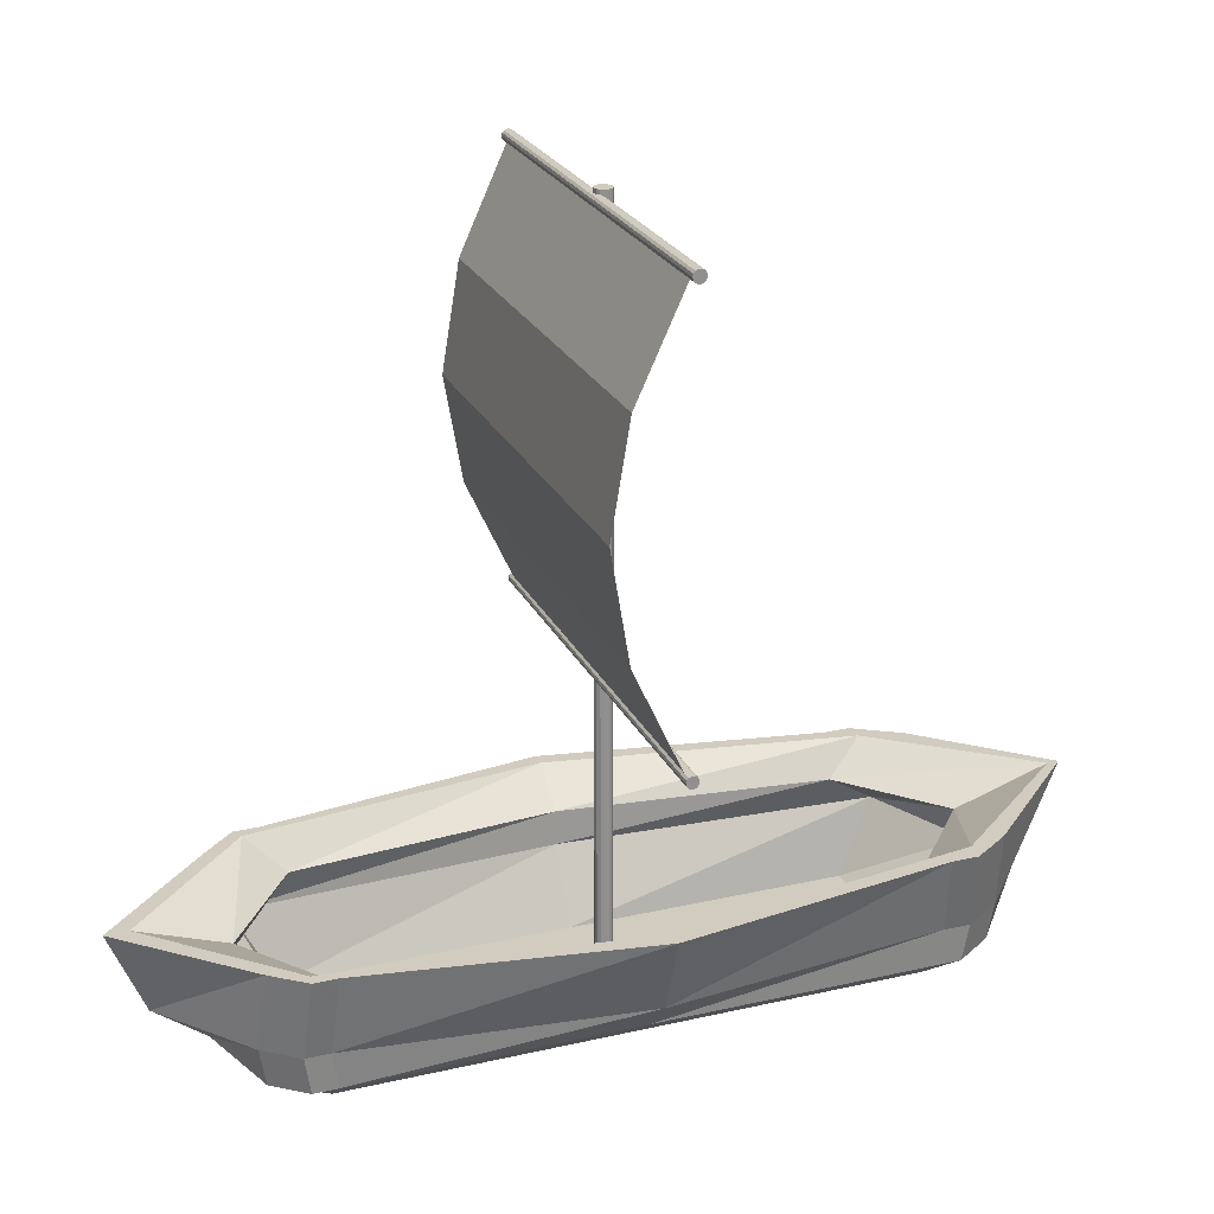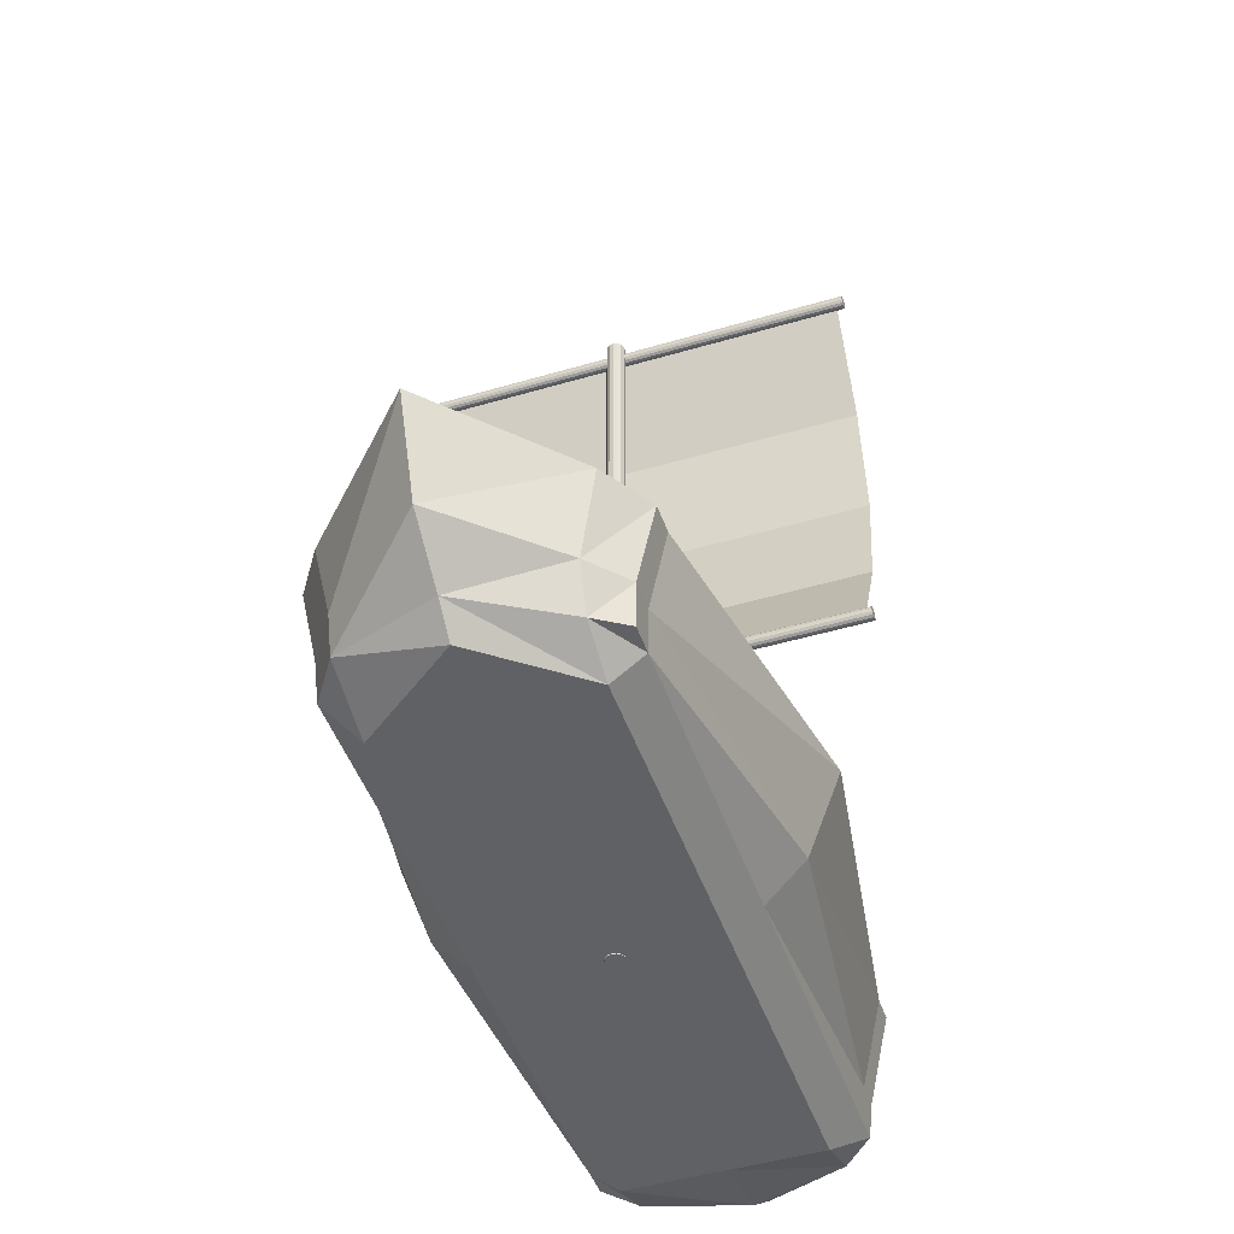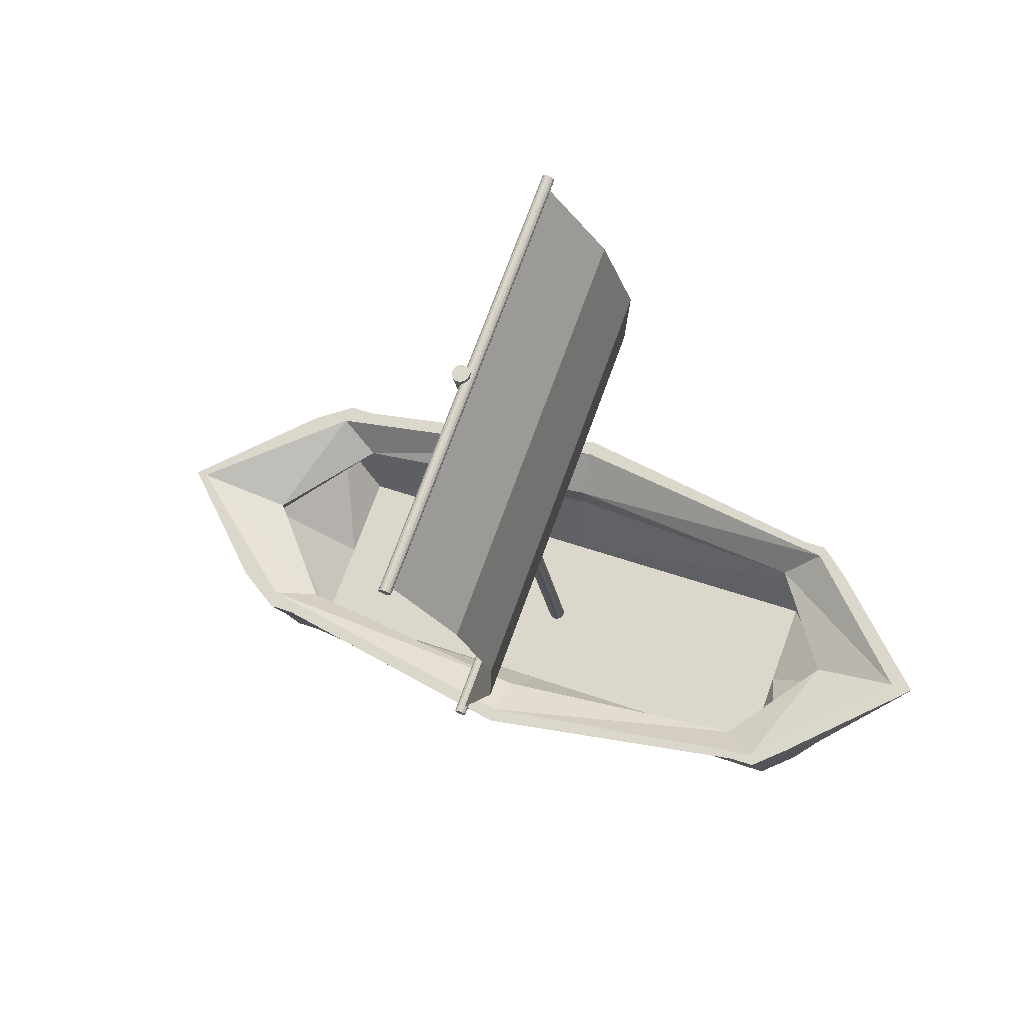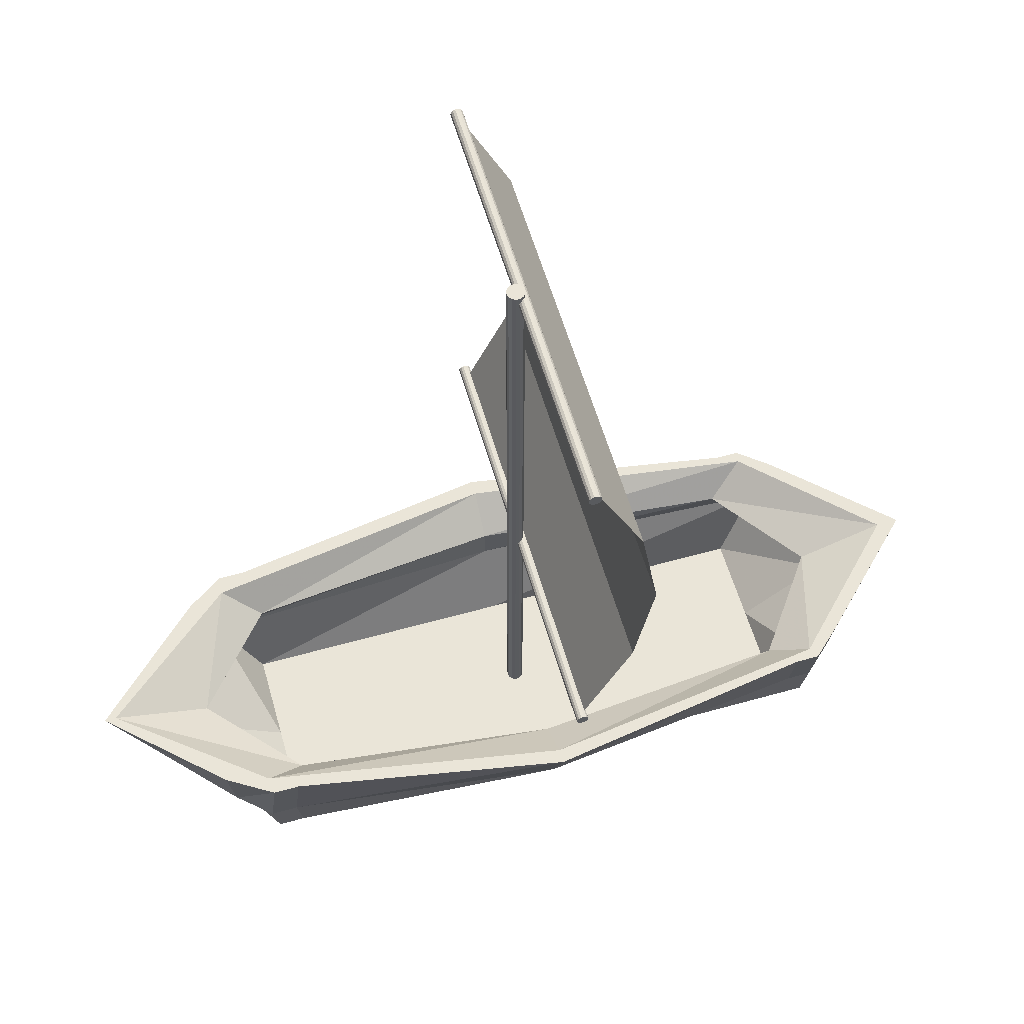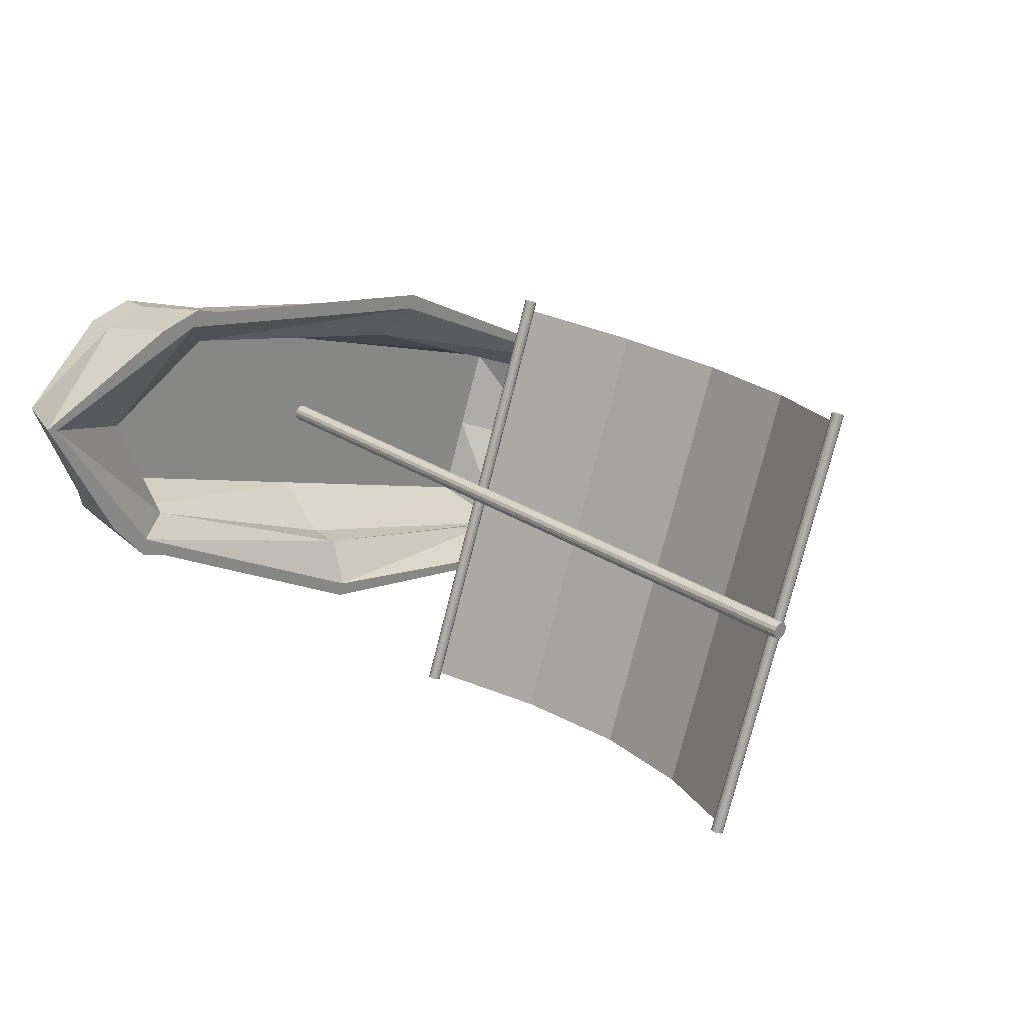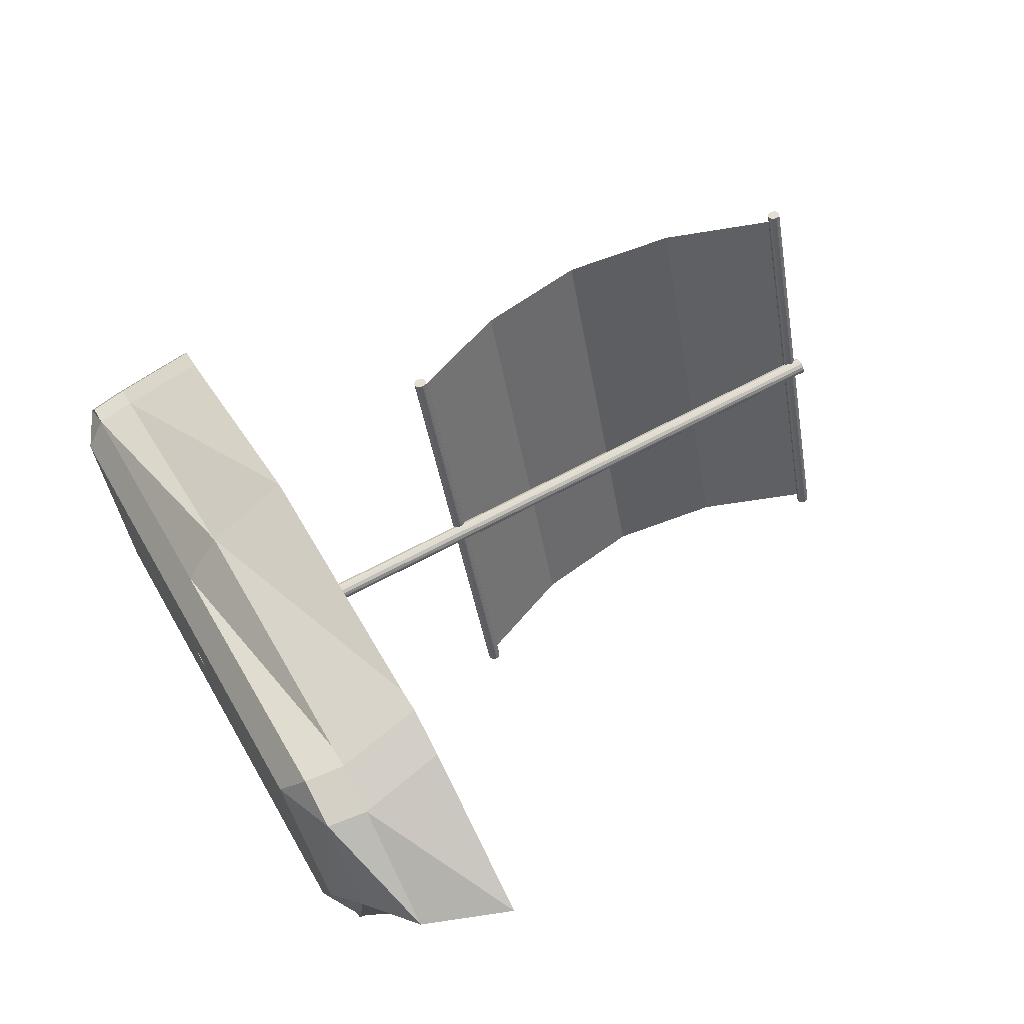
<metadata>
{"format":"obj","ext":"obj","renderer":"f3d","projection":"perspective","resolution":1024,"background":"white","views":[{"elev":24.1,"azim":-40.8,"up":"+Y"},{"elev":-46.7,"azim":88.4,"up":"+Y"},{"elev":-20.4,"azim":-171.9,"up":"+Z"},{"elev":59.0,"azim":143.7,"up":"+Y"},{"elev":26.7,"azim":135.5,"up":"+Z"},{"elev":64.8,"azim":61.4,"up":"+Z"}]}
</metadata>
<code>
o Cube_Cube.001
v 2.103 0.7404 2.249
v -2.522 0.7404 0.5463
v -1.868 0.7404 -1.229
v 2.757 0.7404 0.4736
v 2.044 1.703 2.411
v -2.574 1.703 0.6878
v -1.806 1.703 -1.399
v 2.802 1.703 0.3521
v -0.3914 1.703 1.893
v -0.2092 0.7404 1.398
v 0.6309 1.703 -0.8838
v 0.4446 0.7404 -0.3779
v -3.295 1.703 -0.7467
v -2.655 0.7404 -0.5109
v 3.618 1.703 1.799
v 2.959 0.7404 1.556
v 0.1177 0.5636 0.5099
v -2.128 1.703 -1.268
v 2.817 0.7404 0.7452
v 0.3637 0.5636 -0.1582
v -2.19 0.7404 -1.098
v 3.073 1.703 0.7013
v 0.5904 1.703 -0.7739
v -2.69 0.7404 0.2599
v 2.412 1.703 2.322
v -0.3466 1.703 1.771
v -2.743 1.703 0.4015
v 2.471 0.7404 2.16
v -0.1365 0.5636 1.2
v -2.393 1.703 0.7546
v -1.687 0.7404 -1.163
v -2.34 0.7404 0.613
v -1.624 1.703 -1.332
v -2.014 0.5636 -0.2748
v -3.121 1.703 -0.6825
v -1.768 0.5636 -0.9429
v -1.792 1.703 -1.3
v -2.526 1.703 0.6078
v -2.268 0.5636 0.4155
v 1.904 0.7404 2.176
v 2.602 1.703 0.2786
v 1.844 1.703 2.337
v 2.558 0.7404 0.4001
v 2.759 0.5636 1.482
v 3.529 1.703 1.766
v 2.477 0.5636 0.6198
v 2.766 1.703 0.4908
v 2.11 1.703 2.273
v 1.977 0.5636 1.978
v 0.1177 0.6109 0.5099
v 0.3637 0.6109 -0.1582
v -0.1365 0.6109 1.2
v -2.014 0.6109 -0.2748
v -1.768 0.6109 -0.9429
v -2.268 0.6109 0.4155
v 2.231 0.6109 1.288
v 2.477 0.6109 0.6198
v 1.977 0.6109 1.978
v 2.142 1.045 2.283
v -2.573 1.045 0.5469
v -1.907 1.045 -1.263
v 2.808 1.045 0.4728
v -0.3085 1.045 1.667
v 0.5458 1.045 -0.6532
v -3.035 1.045 -0.6511
v 3.35 1.045 1.7
v -2.235 1.045 -1.13
v 2.977 1.045 0.7893
v 2.517 1.045 2.192
v -2.745 1.045 0.255
v -2.388 1.045 0.6149
v -1.722 1.045 -1.195
v 2.605 1.045 0.3979
v 1.939 1.045 2.208
v 0.6624 3.083 -1.126
v -0.5236 3.083 2.096
v 0.05736 0.5583 0.4886
v 0.05736 6.58 0.4886
v 0.07439 0.5583 0.4625
v 0.07439 6.58 0.4625
v 0.1011 0.5583 0.4463
v 0.1011 6.58 0.4463
v 0.1322 0.5583 0.4433
v 0.1322 6.58 0.4433
v 0.1614 0.5583 0.4541
v 0.1614 6.58 0.4541
v 0.1832 0.5583 0.4765
v 0.1832 6.58 0.4765
v 0.193 0.5583 0.5061
v 0.193 6.58 0.5061
v 0.189 0.5583 0.5371
v 0.189 6.58 0.5371
v 0.172 0.5583 0.5633
v 0.172 6.58 0.5633
v 0.1453 0.5583 0.5794
v 0.1453 6.58 0.5794
v 0.1142 0.5583 0.5824
v 0.1142 6.58 0.5824
v 0.0849 0.5583 0.5717
v 0.0849 6.58 0.5717
v 0.06319 0.5583 0.5492
v 0.06319 6.58 0.5492
v 0.05336 0.5583 0.5196
v 0.05336 6.58 0.5196
v -0.5236 6.515 2.096
v 0.6624 6.515 -1.126
v 0.1566 4.799 -1.312
v -1.029 4.799 1.909
v 0.292 5.657 -1.262
v -0.894 5.657 1.959
v -0.894 3.941 1.959
v 0.292 3.941 -1.262
v 0.6444 6.498 -1.194
v 0.649 6.477 -1.192
v 0.6617 6.46 -1.188
v 0.6802 6.451 -1.181
v 0.7007 6.451 -1.173
v 0.7192 6.46 -1.167
v 0.732 6.477 -1.162
v 0.7365 6.498 -1.16
v 0.732 6.52 -1.162
v 0.7192 6.537 -1.167
v 0.7007 6.546 -1.173
v 0.6802 6.546 -1.181
v 0.6617 6.537 -1.188
v 0.649 6.52 -1.192
v -0.5885 6.498 2.155
v -0.584 6.477 2.156
v -0.5712 6.46 2.161
v -0.5527 6.451 2.168
v -0.5322 6.451 2.175
v -0.5137 6.46 2.182
v -0.501 6.477 2.187
v -0.4964 6.498 2.189
v -0.501 6.52 2.187
v -0.5137 6.537 2.182
v -0.5322 6.546 2.175
v -0.5527 6.546 2.168
v -0.5712 6.537 2.161
v -0.584 6.52 2.156
v 0.6444 3.092 -1.194
v 0.649 3.071 -1.192
v 0.6617 3.054 -1.188
v 0.6802 3.044 -1.181
v 0.7007 3.044 -1.173
v 0.7192 3.054 -1.167
v 0.732 3.071 -1.162
v 0.7365 3.092 -1.16
v 0.732 3.113 -1.162
v 0.7192 3.13 -1.167
v 0.7007 3.14 -1.173
v 0.6802 3.14 -1.181
v 0.6617 3.13 -1.188
v 0.649 3.113 -1.192
v -0.5885 3.092 2.155
v -0.584 3.071 2.156
v -0.5712 3.054 2.161
v -0.5527 3.044 2.168
v -0.5322 3.044 2.175
v -0.5137 3.054 2.182
v -0.501 3.071 2.187
v -0.4964 3.092 2.189
v -0.501 3.113 2.187
v -0.5137 3.13 2.182
v -0.5322 3.14 2.175
v -0.5527 3.14 2.168
v -0.5712 3.13 2.161
v -0.584 3.113 2.156
v -0.5234 3.083 2.096
v 0.6626 3.083 -1.126
v 0.6626 6.515 -1.126
v -0.5234 6.515 2.096
v -1.03 4.799 1.909
v 0.1563 4.799 -1.312
v -0.8941 5.657 1.959
v 0.2919 5.657 -1.262
v 0.2919 3.941 -1.262
v -0.8941 3.941 1.959
v -0.2368 1.176 1.471
v 2.837 1.176 0.5872
v 2.908 1.176 1.537
v 2.228 1.176 2.241
v 0.468 1.176 -0.4434
v -2.629 1.176 -0.5018
v -2.621 1.176 0.47
v -1.986 1.176 -1.227
v -0.2328 1.453 1.47
v 1.876 1.453 2.01
v -2.455 1.453 -0.4374
v -1.595 1.453 -1.01
v 2.419 1.453 0.5339
v 2.792 1.453 1.494
v 0.4757 1.453 -0.4547
v -2.184 1.453 0.5388
f 71 60 2 32
f 67 61 3 21
f 73 62 4 43
f 69 59 1 28
f 36 21 3 31
f 38 27 6 30
f 74 63 10 40
f 72 64 12 31
f 46 20 12 43
f 48 26 9 42
f 70 65 14 24
f 68 66 16 19
f 39 24 14 34
f 37 18 13 35
f 49 29 17 44
f 180 183 51 57
f 65 67 21 14
f 34 14 21 36
f 44 17 20 46
f 62 68 19 4
f 33 7 18 37
f 41 11 23 47
f 66 69 28 16
f 35 13 27 38
f 179 182 58 52
f 60 70 24 2
f 32 2 24 39
f 40 10 29 49
f 63 71 32 10
f 20 36 31 12
f 26 38 30 9
f 61 72 31 3
f 29 39 34 17
f 181 180 57 56
f 17 34 36 20
f 11 33 37 23
f 182 181 56 58
f 10 32 39 29
f 64 73 43 12
f 59 74 40 1
f 19 46 43 4
f 25 48 42 5
f 28 49 44 16
f 22 47 45 15
f 16 44 46 19
f 8 41 47 22
f 15 45 48 25
f 1 40 49 28
f 57 51 50 56
f 56 50 52 58
f 51 54 53 50
f 50 53 55 52
f 184 185 55 53
f 186 184 53 54
f 185 179 52 55
f 183 186 54 51
f 30 6 60 71
f 18 7 61 67
f 41 8 62 73
f 25 5 59 69
f 42 9 63 74
f 33 11 64 72
f 27 13 65 70
f 22 15 66 68
f 13 18 67 65
f 8 22 68 62
f 15 25 69 66
f 6 27 70 60
f 9 30 71 63
f 7 33 72 61
f 11 41 73 64
f 5 42 74 59
f 102 96 86
f 77 78 80 79
f 84 82 80
f 79 80 82 81
f 88 94 92
f 81 82 84 83
f 110 109 106 105
f 83 84 86 85
f 102 86 84
f 85 86 88 87
f 111 112 107 108
f 87 88 90 89
f 86 94 88
f 89 90 92 91
f 90 88 92
f 91 92 94 93
f 102 84 80
f 93 94 96 95
f 102 100 98
f 95 96 98 97
f 76 75 112 111
f 78 104 102
f 97 98 100 99
f 108 107 109 110
f 78 102 80
f 99 100 102 101
f 96 94 86
f 103 104 78 77
f 101 102 104 103
f 102 98 96
f 77 79 81 83 85 87 89 91 93 95 97 99 101 103
f 125 122 117
f 116 115 114
f 118 121 120
f 125 117 116
f 117 121 118
f 119 118 120
f 125 116 114
f 125 124 123
f 113 126 125
f 113 125 114
f 122 121 117
f 125 123 122
f 139 131 136
f 130 128 129
f 132 134 135
f 139 130 131
f 131 132 135
f 133 134 132
f 139 128 130
f 139 137 138
f 127 139 140
f 127 128 139
f 136 131 135
f 139 136 137
f 113 127 140 126
f 126 140 139 125
f 125 139 138 124
f 124 138 137 123
f 123 137 136 122
f 122 136 135 121
f 121 135 134 120
f 120 134 133 119
f 119 133 132 118
f 118 132 131 117
f 117 131 130 116
f 116 130 129 115
f 115 129 128 114
f 114 128 127 113
f 153 150 145
f 144 143 142
f 146 149 148
f 153 145 144
f 145 149 146
f 147 146 148
f 153 144 142
f 153 152 151
f 141 154 153
f 141 153 142
f 150 149 145
f 153 151 150
f 167 159 164
f 158 156 157
f 160 162 163
f 167 158 159
f 159 160 163
f 161 162 160
f 167 156 158
f 167 165 166
f 155 167 168
f 155 156 167
f 164 159 163
f 167 164 165
f 141 155 168 154
f 154 168 167 153
f 153 167 166 152
f 152 166 165 151
f 151 165 164 150
f 150 164 163 149
f 149 163 162 148
f 148 162 161 147
f 147 161 160 146
f 146 160 159 145
f 145 159 158 144
f 144 158 157 143
f 143 157 156 142
f 142 156 155 141
f 176 175 172 171
f 177 178 173 174
f 170 169 178 177
f 174 173 175 176
f 191 193 183 180
f 187 188 182 179
f 192 191 180 181
f 188 192 181 182
f 189 194 185 184
f 190 189 184 186
f 194 187 179 185
f 193 190 186 183
f 47 23 193 191
f 26 48 188 187
f 45 47 191 192
f 48 45 192 188
f 35 38 194 189
f 37 35 189 190
f 38 26 187 194
f 23 37 190 193

</code>
